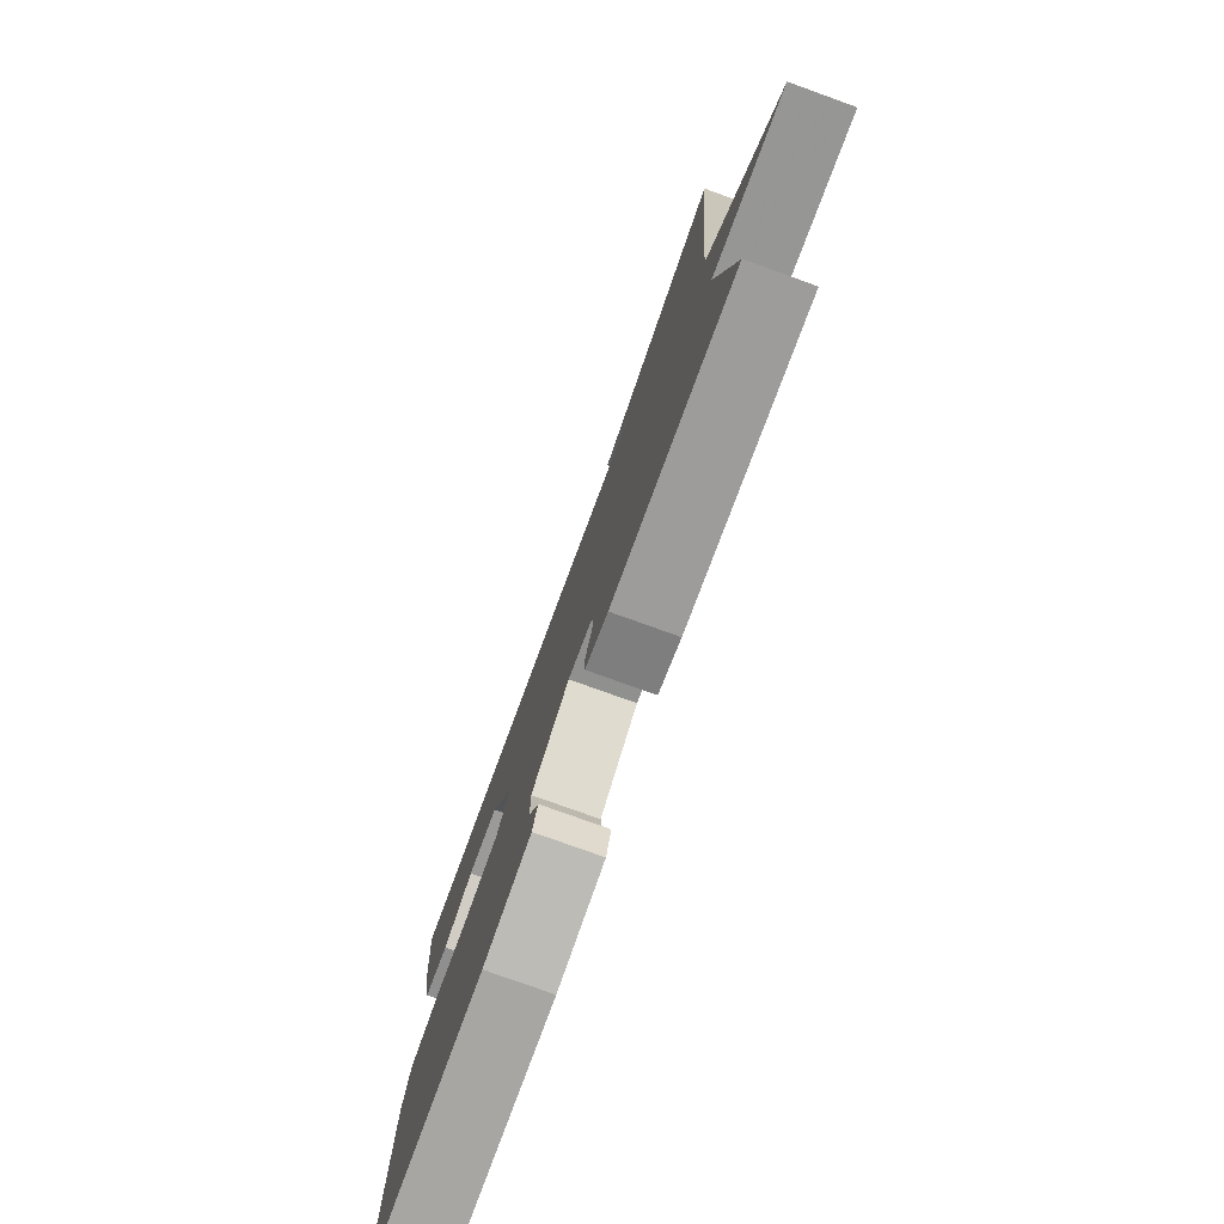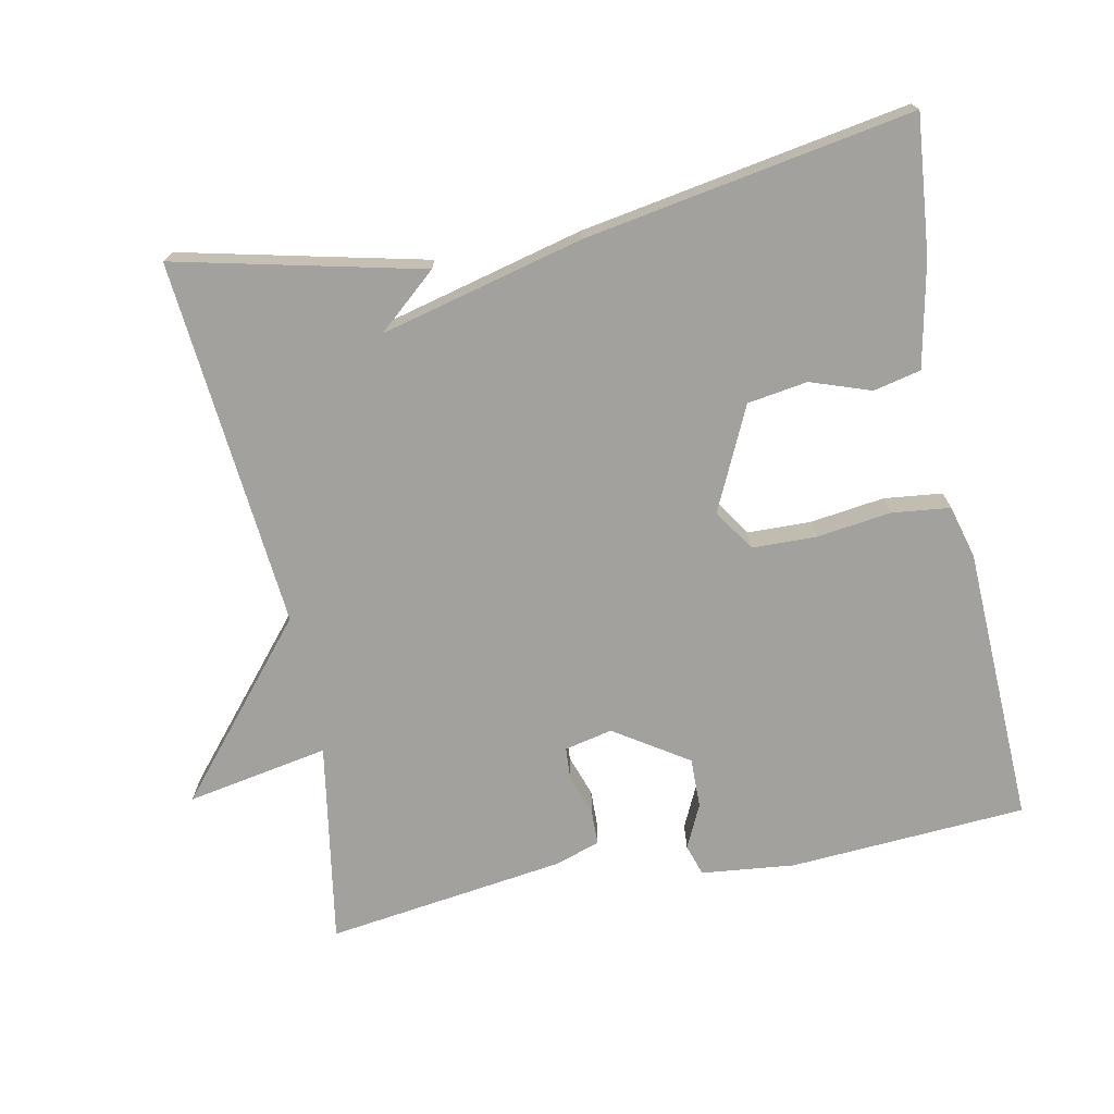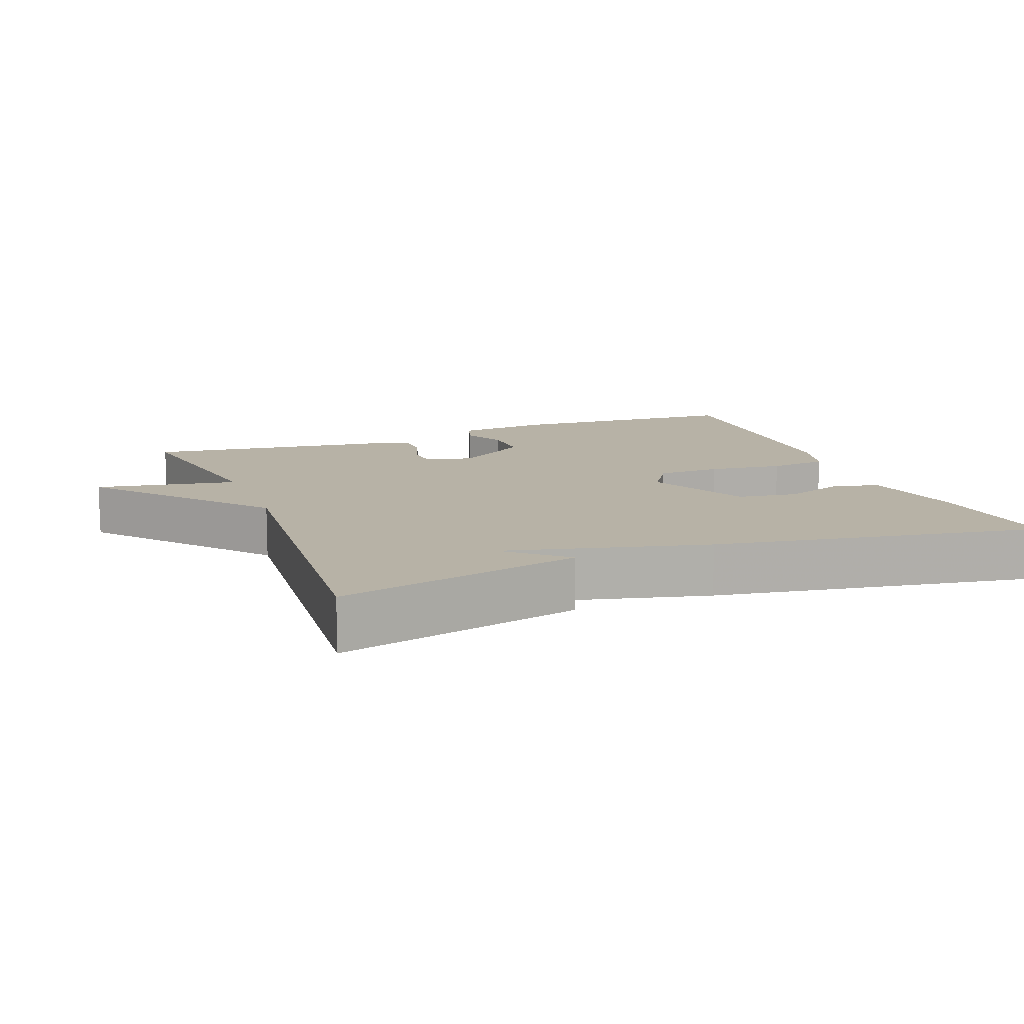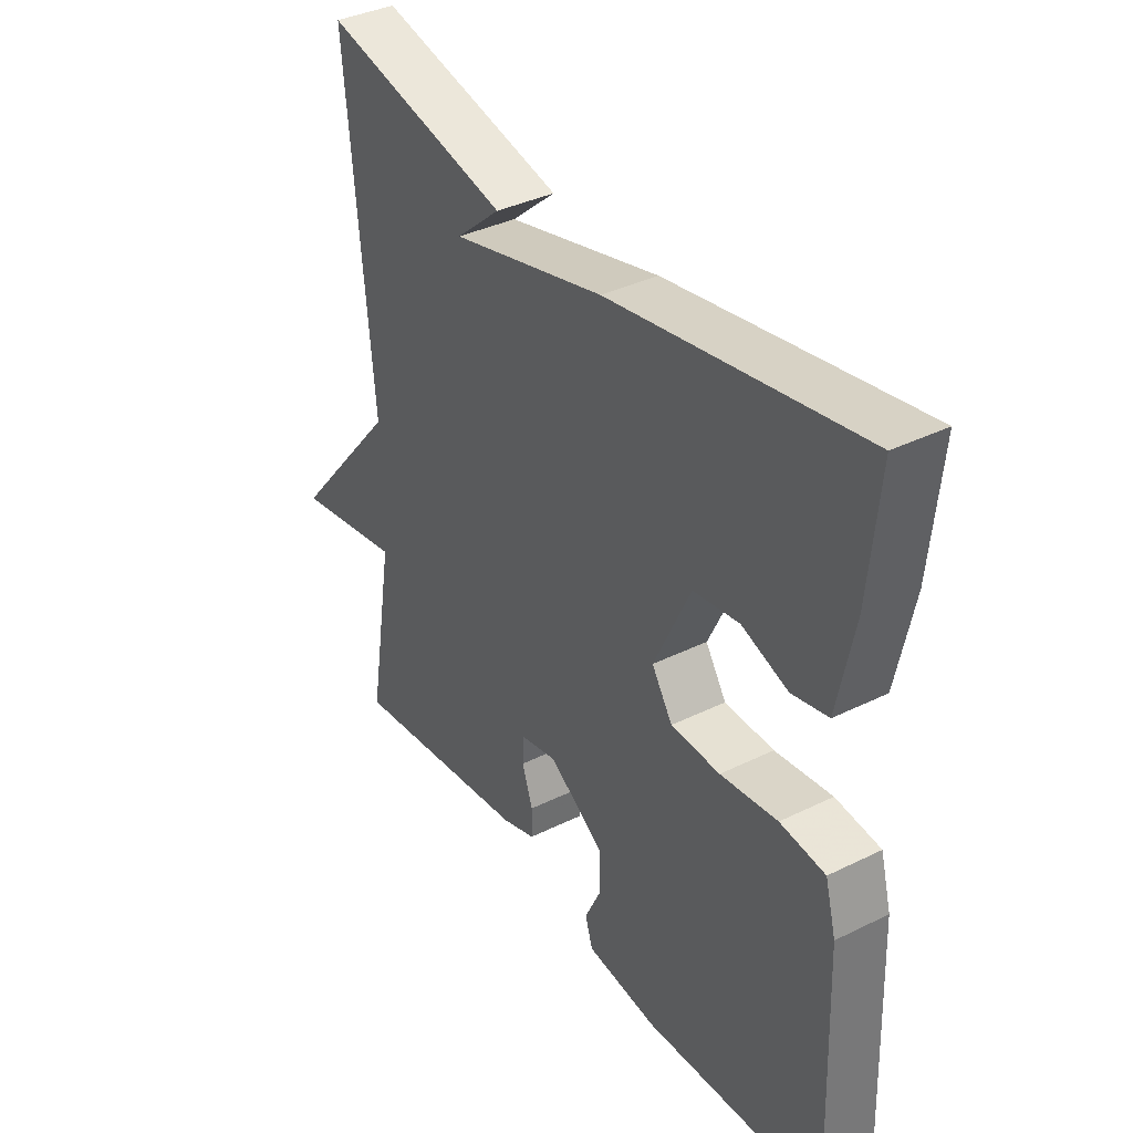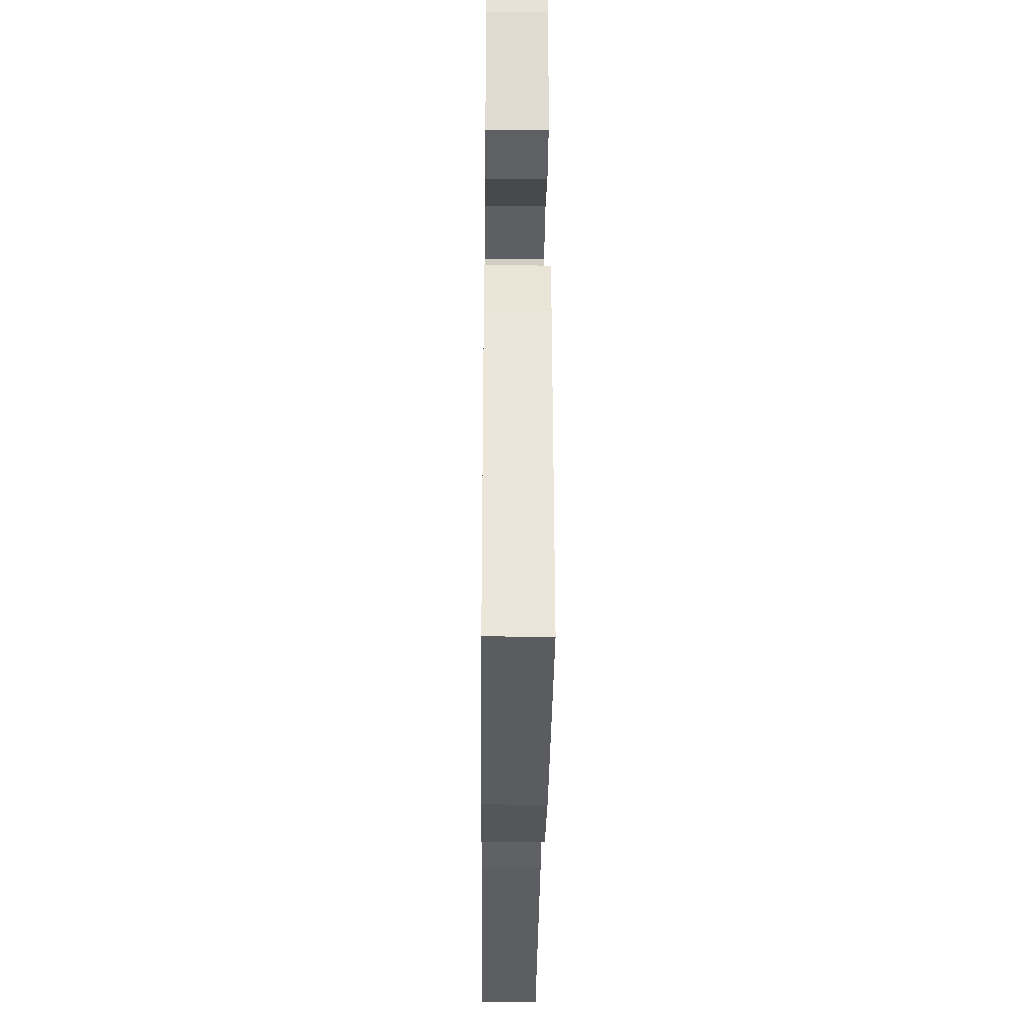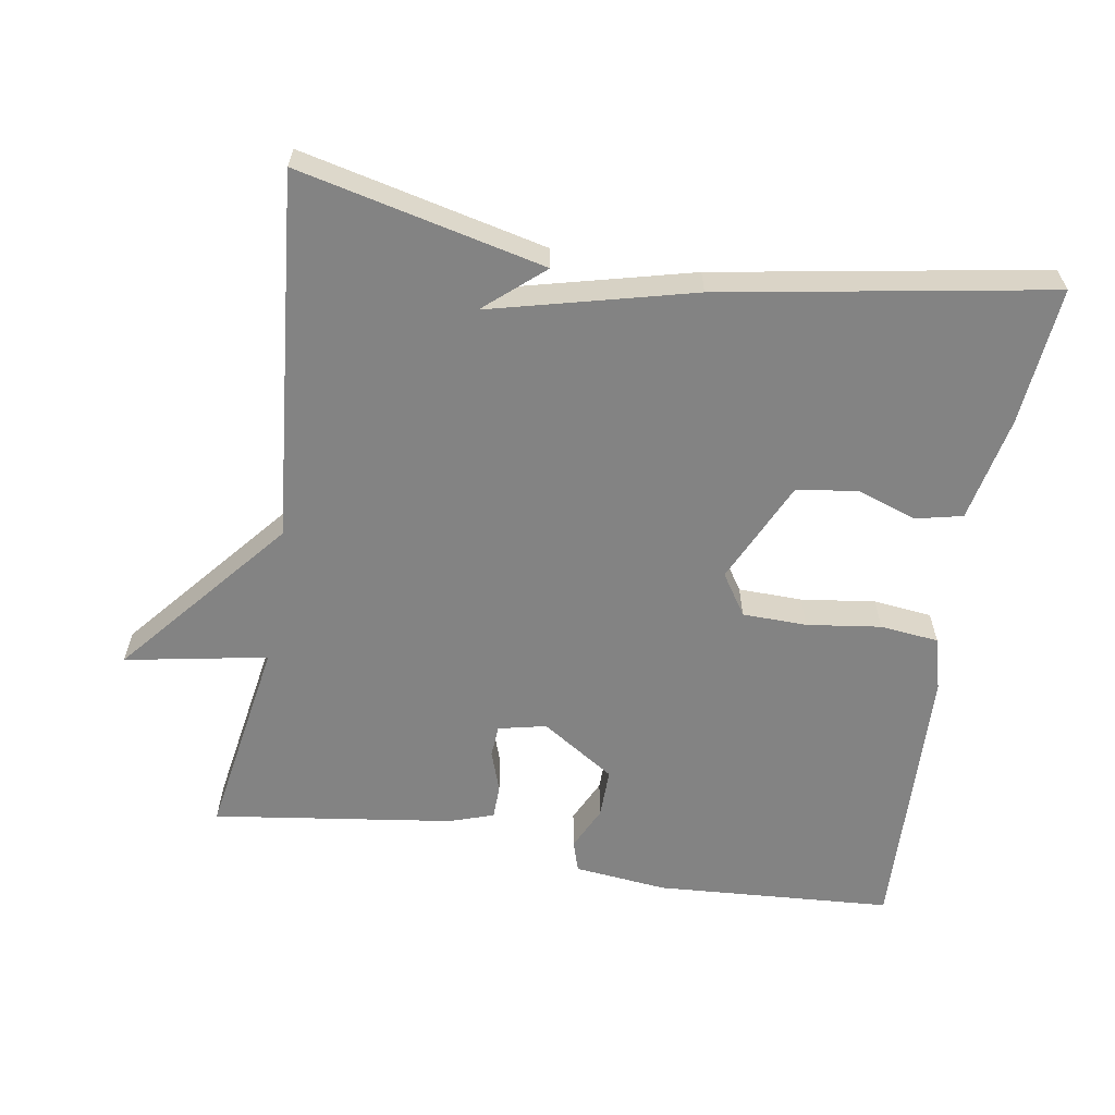
<metadata>
{"format":"obj","ext":"obj","renderer":"f3d","projection":"perspective","resolution":1024,"background":"white","views":[{"elev":-78.1,"azim":-109.8,"up":"+Z"},{"elev":-72.1,"azim":11.3,"up":"+Y"},{"elev":12.4,"azim":-21.3,"up":"+Y"},{"elev":37.3,"azim":57.7,"up":"+Z"},{"elev":-31.4,"azim":89.4,"up":"+Z"},{"elev":-61.0,"azim":-9.4,"up":"+Y"}]}
</metadata>
<code>
v 0.5 0.07 0.5
v 0.482 0.07 0.308
v 0.452 0.07 0.161
v 0.386 0.07 0.146
v 0.302 0.07 0.175
v 0.218 0.07 0.162
v 0.151 0.07 0.019
v 0.189 0.07 -0.039
v 0.279 0.07 -0.041
v 0.383 0.07 -0.027
v 0.465 0.07 -0.036
v 0.485 0.07 -0.11
v 0.5 0.07 -0.5
v 0.168 0.07 -0.522
v 0.037 0.07 -0.508
v 0.023 0.07 -0.464
v 0.052 0.07 -0.403
v 0.053 0.07 -0.333
v -0.05 0.07 -0.266
v -0.117 0.07 -0.281
v -0.12 0.07 -0.326
v -0.1 0.07 -0.384
v -0.101 0.07 -0.432
v -0.163 0.07 -0.453
v -0.5 0.07 -0.5
v -0.453 0.07 -0.216
v -0.652 0.07 -0.253
v -0.453 0.07 -0.016
v -0.5 0.07 0.5
v -0.157 0.07 0.421
v -0.239 0.07 0.35
v 0.043 0.07 0.421
v 0.5 0 0.5
v 0.482 0 0.308
v 0.452 0 0.161
v 0.386 0 0.146
v 0.302 0 0.175
v 0.218 0 0.162
v 0.151 0 0.019
v 0.189 0 -0.039
v 0.279 0 -0.041
v 0.383 0 -0.027
v 0.465 0 -0.036
v 0.485 0 -0.11
v 0.5 0 -0.5
v 0.168 0 -0.522
v 0.037 0 -0.508
v 0.023 0 -0.464
v 0.052 0 -0.403
v 0.053 0 -0.333
v -0.05 0 -0.266
v -0.117 0 -0.281
v -0.12 0 -0.326
v -0.1 0 -0.384
v -0.101 0 -0.432
v -0.163 0 -0.453
v -0.5 0 -0.5
v -0.453 0 -0.216
v -0.652 0 -0.253
v -0.453 0 -0.016
v -0.5 0 0.5
v -0.157 0 0.421
v -0.239 0 0.35
v 0.043 0 0.421
f 1 2 3
f 32 1 3
f 31 32 3
f 29 30 31
f 28 29 31
f 26 27 28
f 26 28 31
f 24 25 26
f 23 24 26
f 22 23 26
f 21 22 26
f 20 21 26 31
f 19 20 31
f 18 19 31
f 15 16 17
f 14 15 17
f 13 14 17
f 12 13 17
f 11 12 17
f 10 11 17
f 9 10 17
f 8 9 17 18
f 7 8 18 31
f 3 4 5
f 31 3 5
f 31 5 6
f 6 7 31
f 35 34 33
f 35 33 64
f 35 64 63
f 63 62 61
f 63 61 60
f 60 59 58
f 63 60 58
f 58 57 56
f 58 56 55
f 58 55 54
f 58 54 53
f 63 58 53 52
f 63 52 51
f 63 51 50
f 49 48 47
f 49 47 46
f 49 46 45
f 49 45 44
f 49 44 43
f 49 43 42
f 49 42 41
f 50 49 41 40
f 63 50 40 39
f 37 36 35
f 37 35 63
f 38 37 63
f 63 39 38
f 1 33 34 2
f 2 34 35 3
f 3 35 36 4
f 4 36 37 5
f 5 37 38 6
f 6 38 39 7
f 7 39 40 8
f 8 40 41 9
f 9 41 42 10
f 10 42 43 11
f 11 43 44 12
f 12 44 45 13
f 13 45 46 14
f 14 46 47 15
f 15 47 48 16
f 16 48 49 17
f 17 49 50 18
f 18 50 51 19
f 19 51 52 20
f 20 52 53 21
f 21 53 54 22
f 22 54 55 23
f 23 55 56 24
f 24 56 57 25
f 25 57 58 26
f 26 58 59 27
f 27 59 60 28
f 28 60 61 29
f 29 61 62 30
f 30 62 63 31
f 31 63 64 32
f 32 64 33 1

</code>
